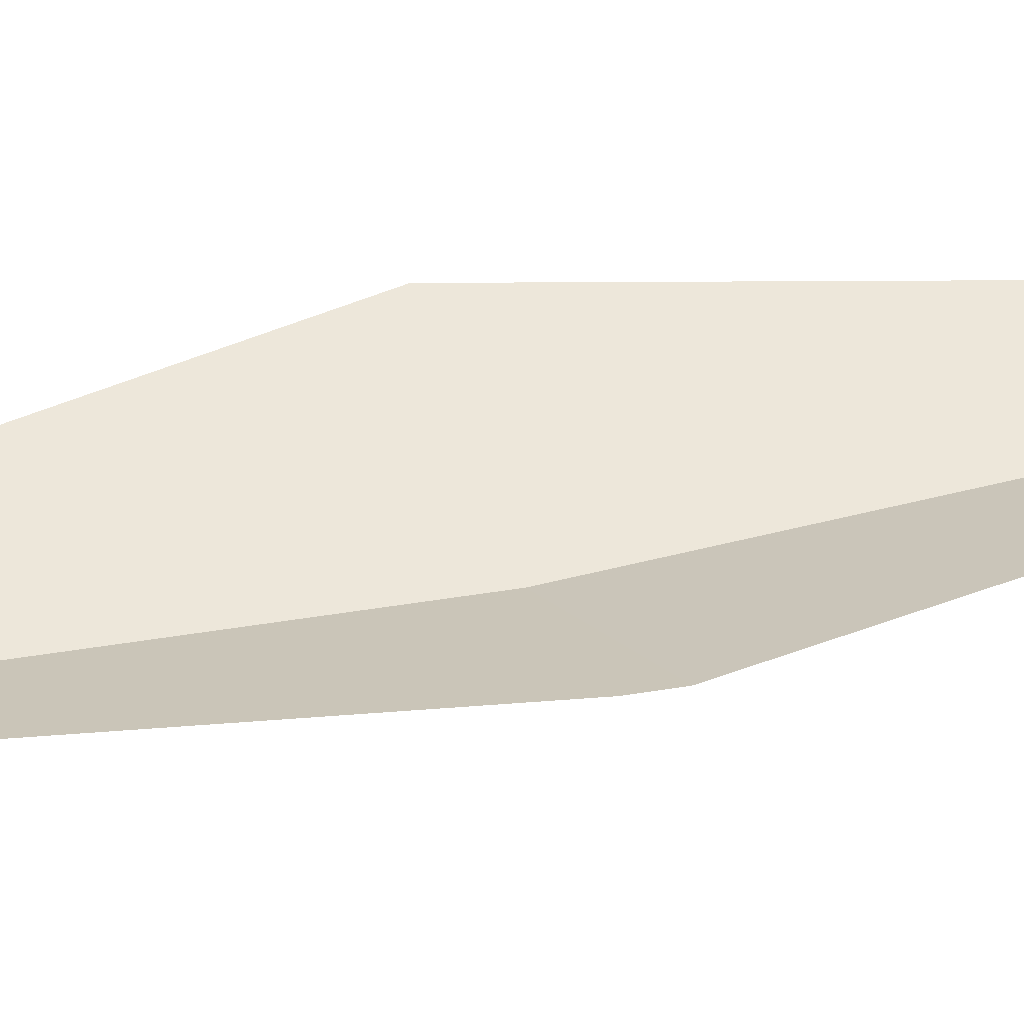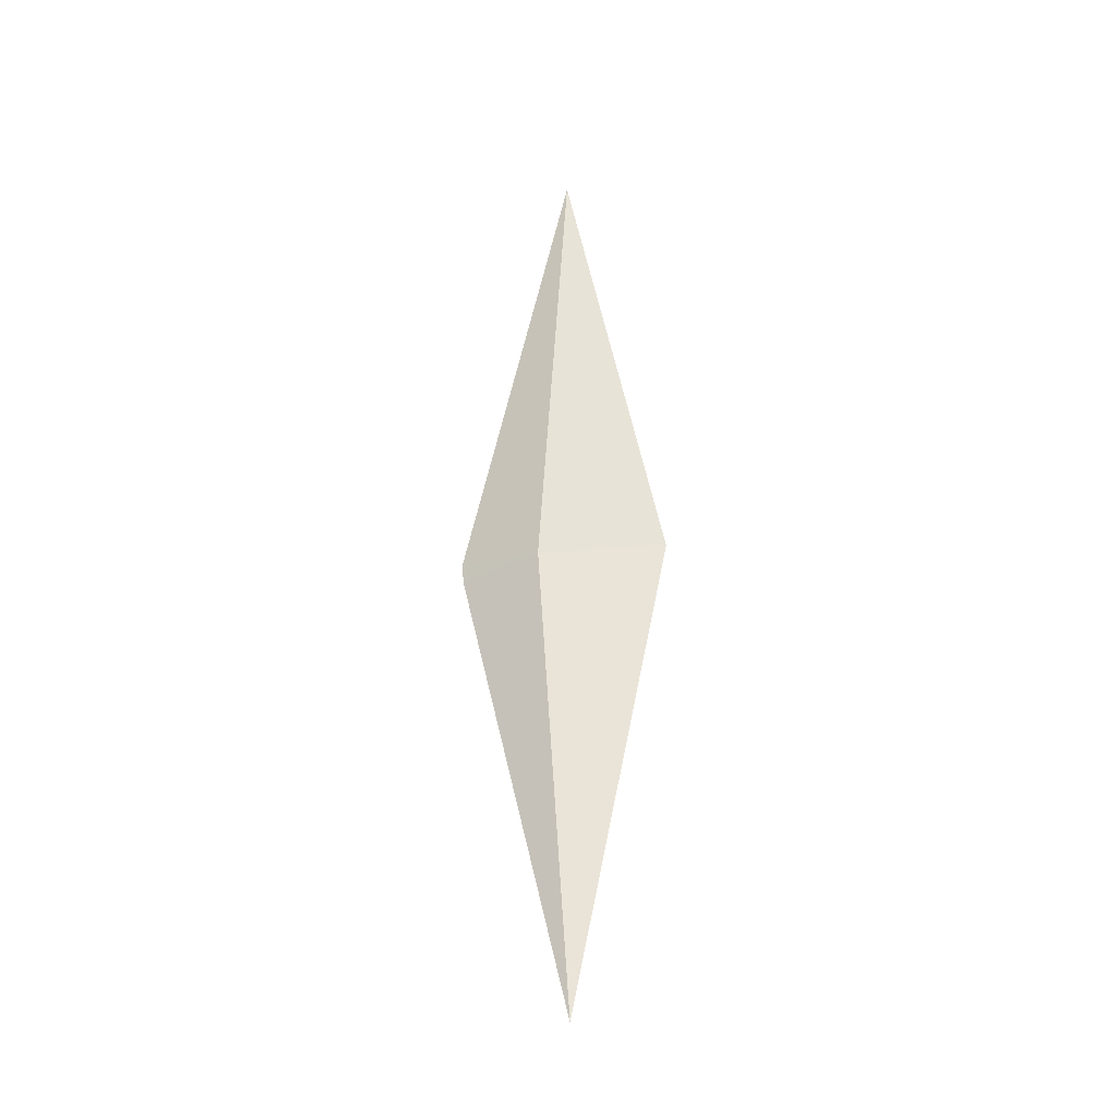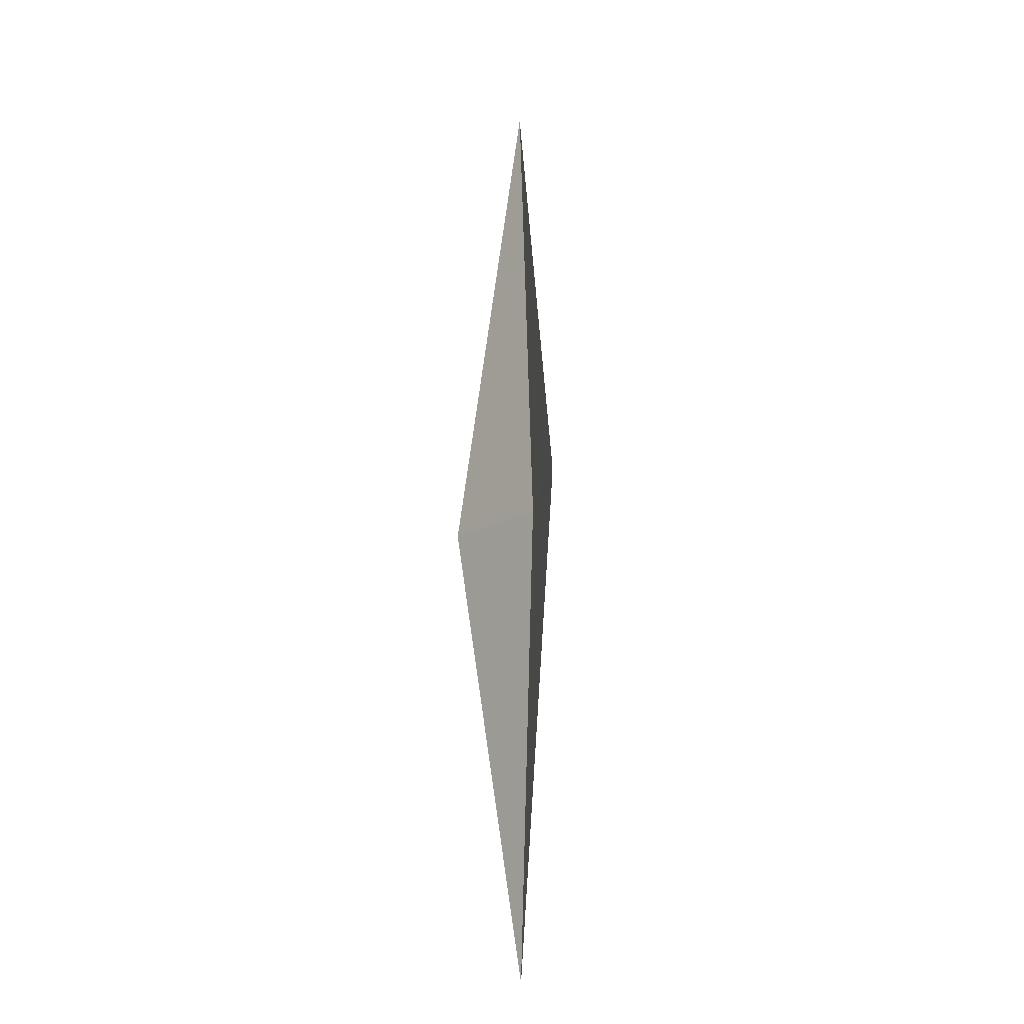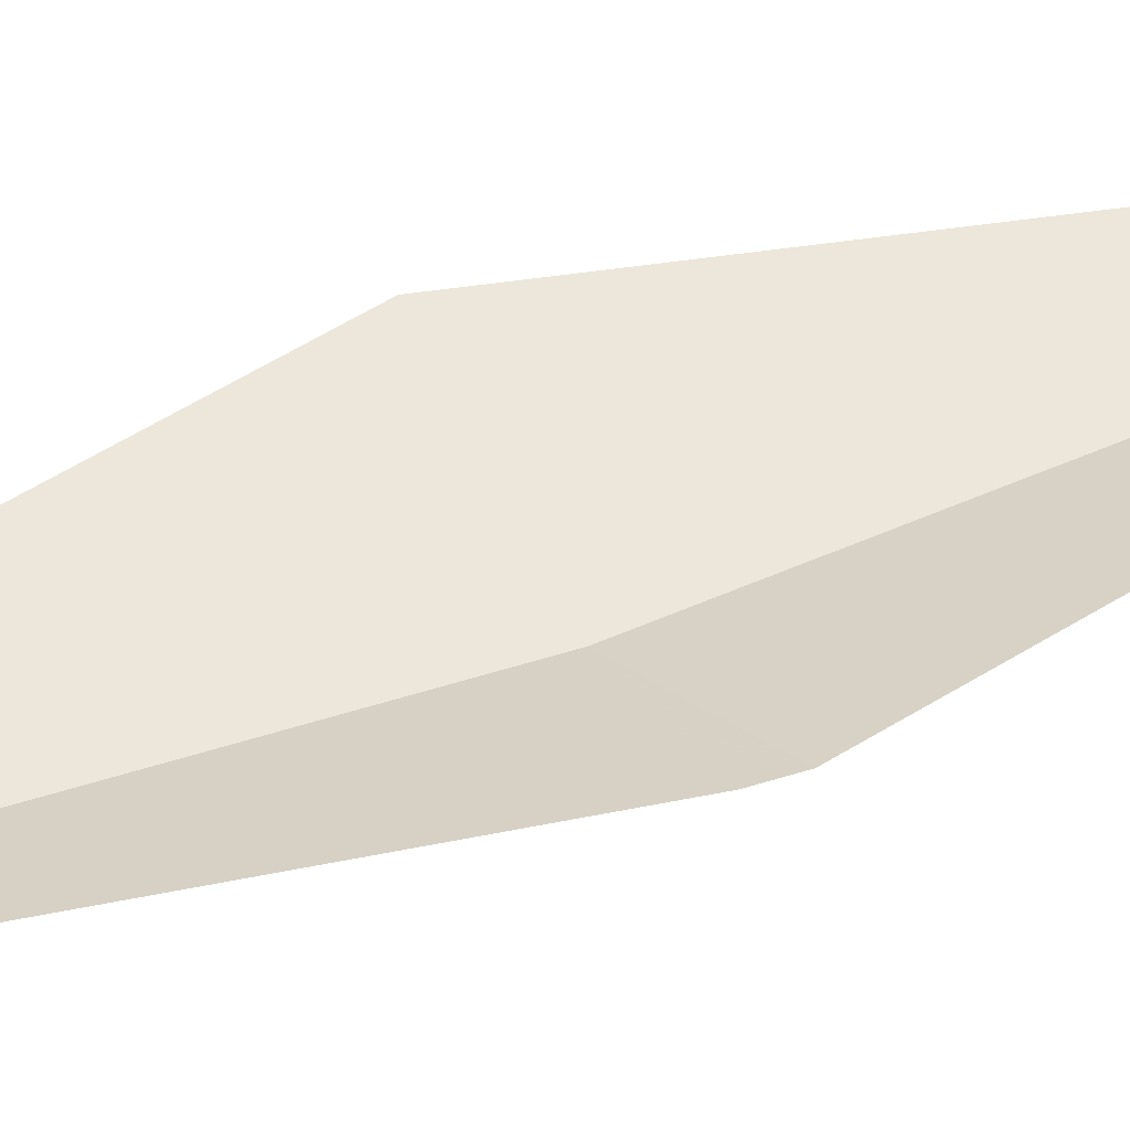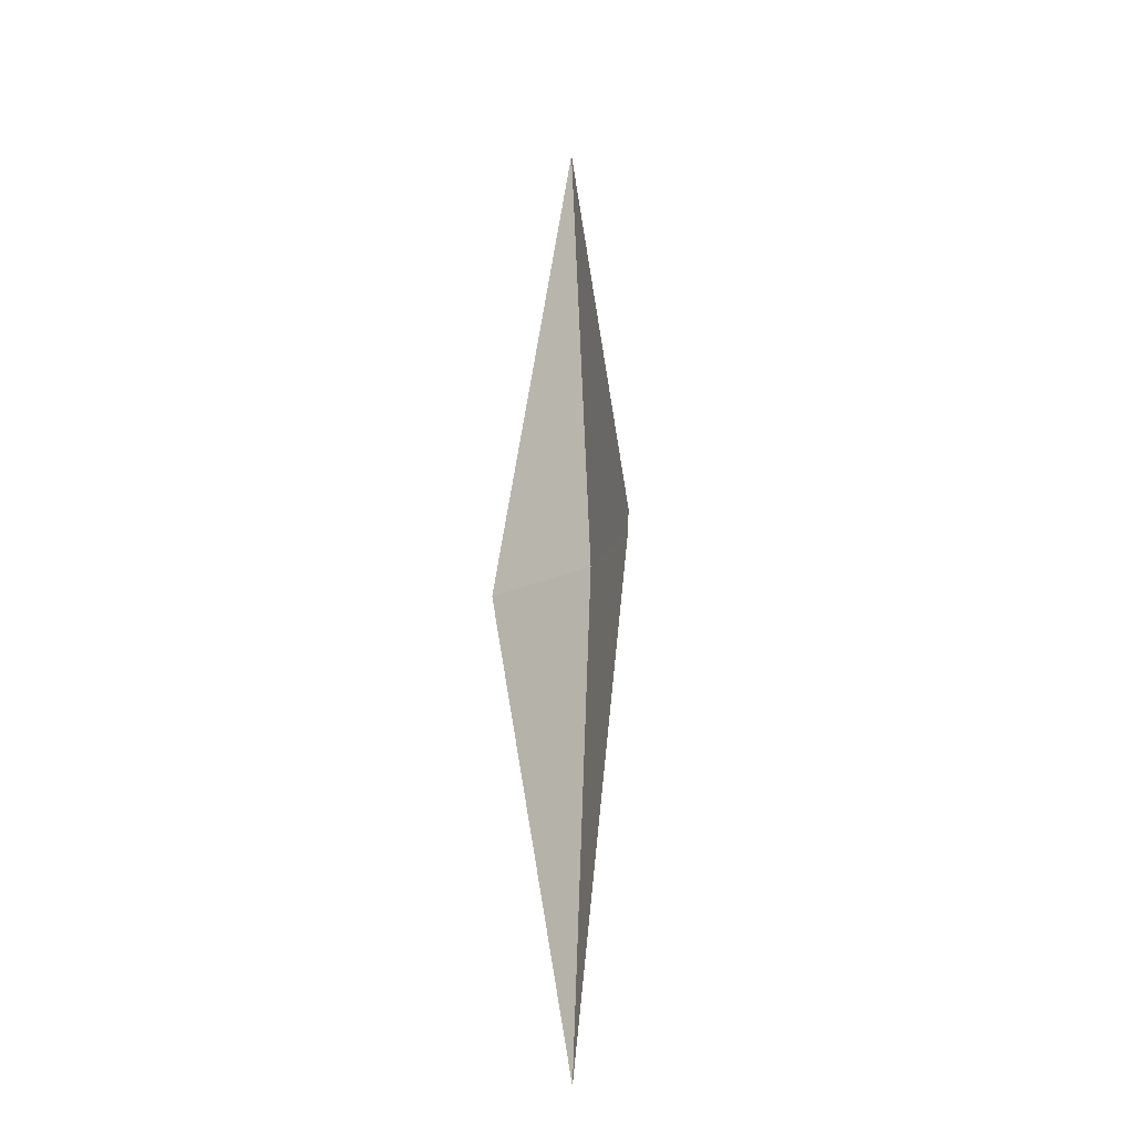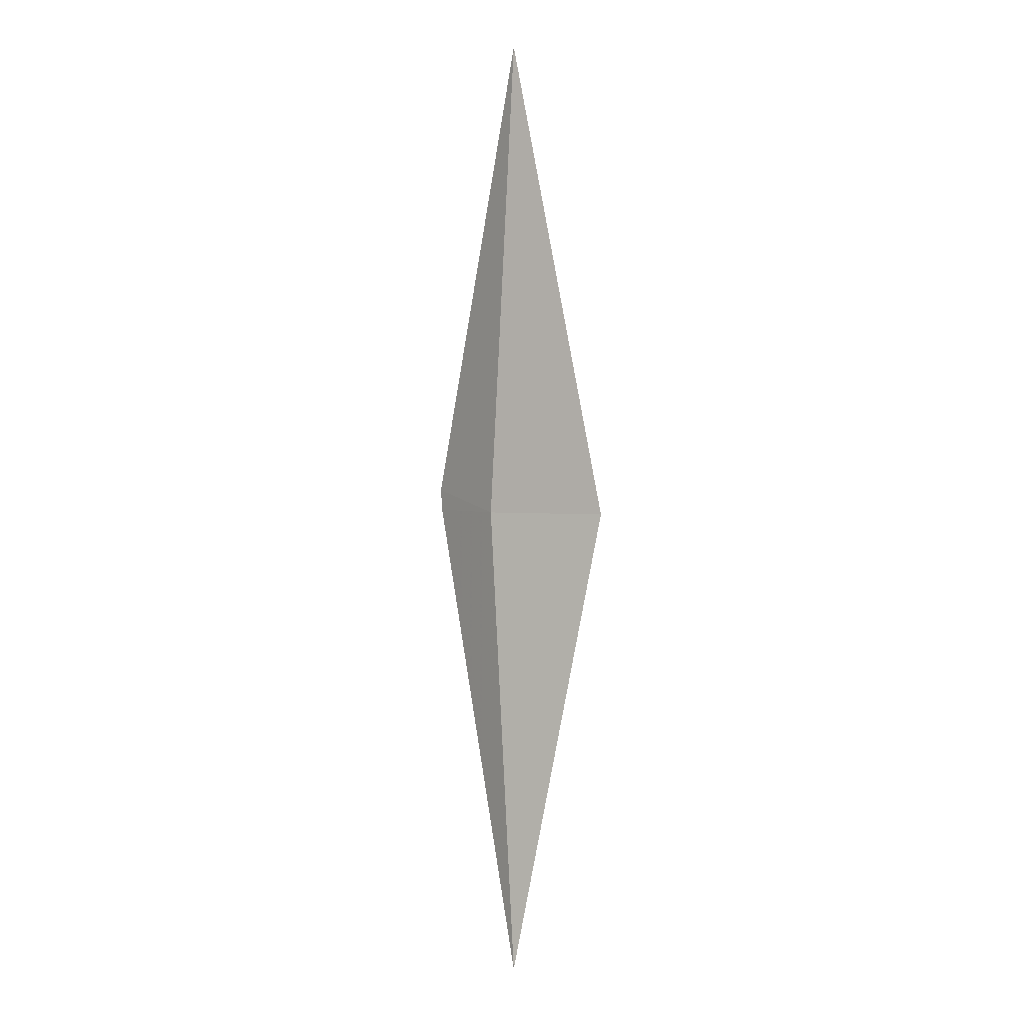
<metadata>
{"format":"obj","ext":"obj","renderer":"f3d","projection":"perspective","resolution":1024,"background":"white","views":[{"elev":34.1,"azim":72.6,"up":"+Z"},{"elev":-35.3,"azim":-158.2,"up":"+Y"},{"elev":-18.0,"azim":65.2,"up":"+Y"},{"elev":41.1,"azim":63.8,"up":"+Z"},{"elev":-22.4,"azim":55.2,"up":"+Y"},{"elev":2.4,"azim":-140.1,"up":"+Y"}]}
</metadata>
<code>
v 14.51 0.04 16.2
v 14.04 0.04 16.34
v 14.38 1.934 16.2
v 14.38 -1.852 16.2
v 14.85 0.04 16.28
v 14.86 0.124 16.29
f 1 5 6
f 1 6 3
f 1 3 2
f 1 2 4
f 1 4 5

</code>
